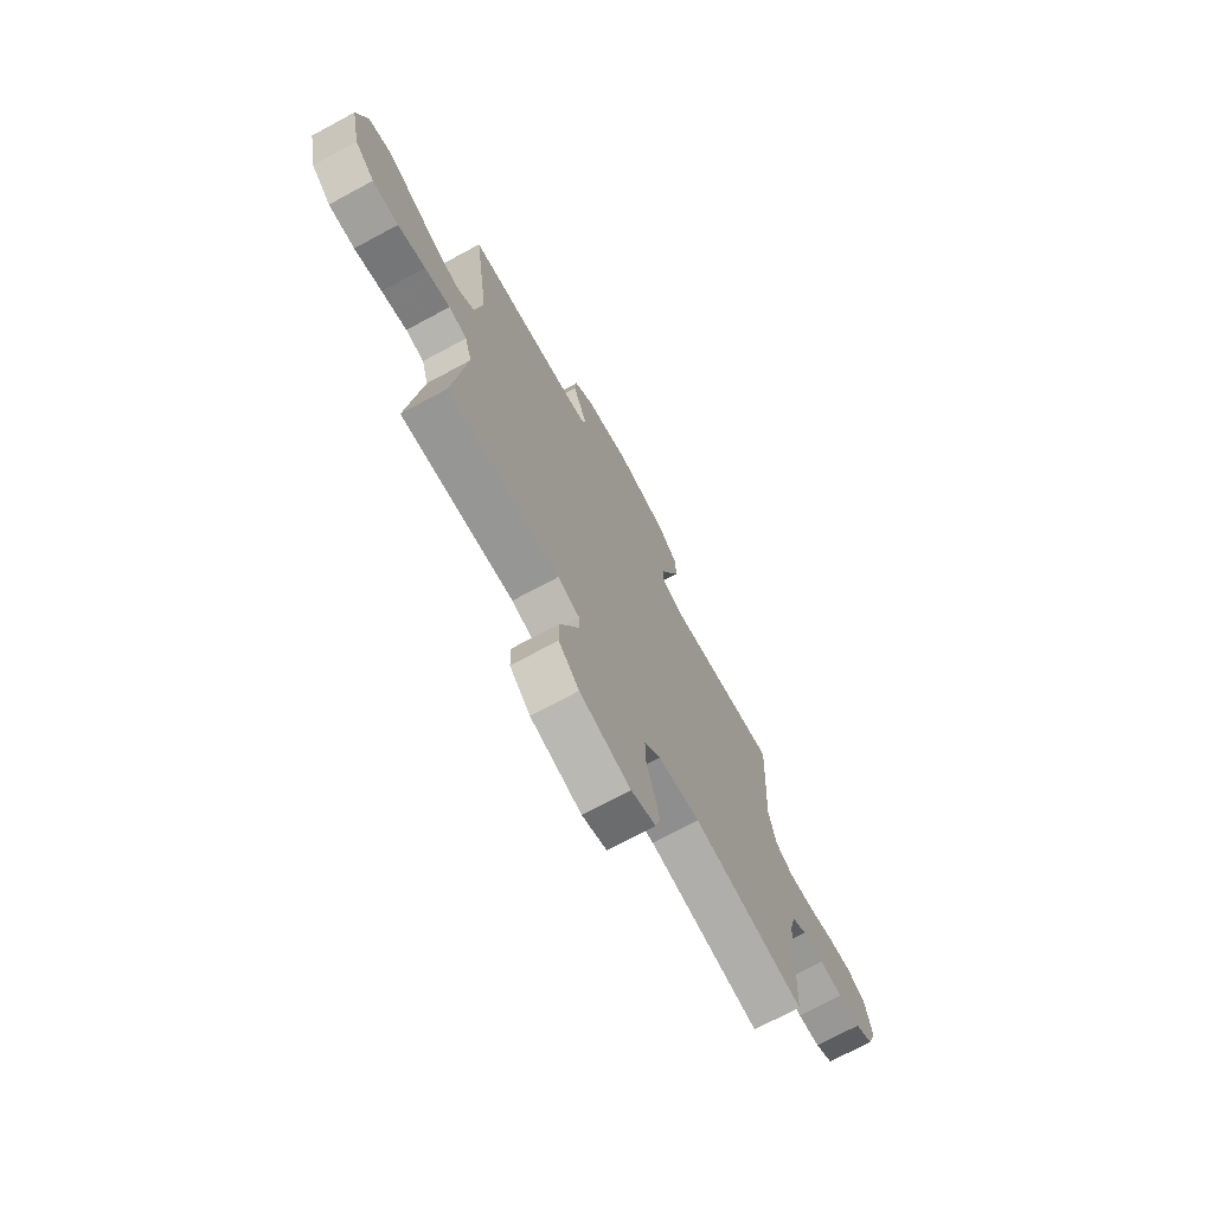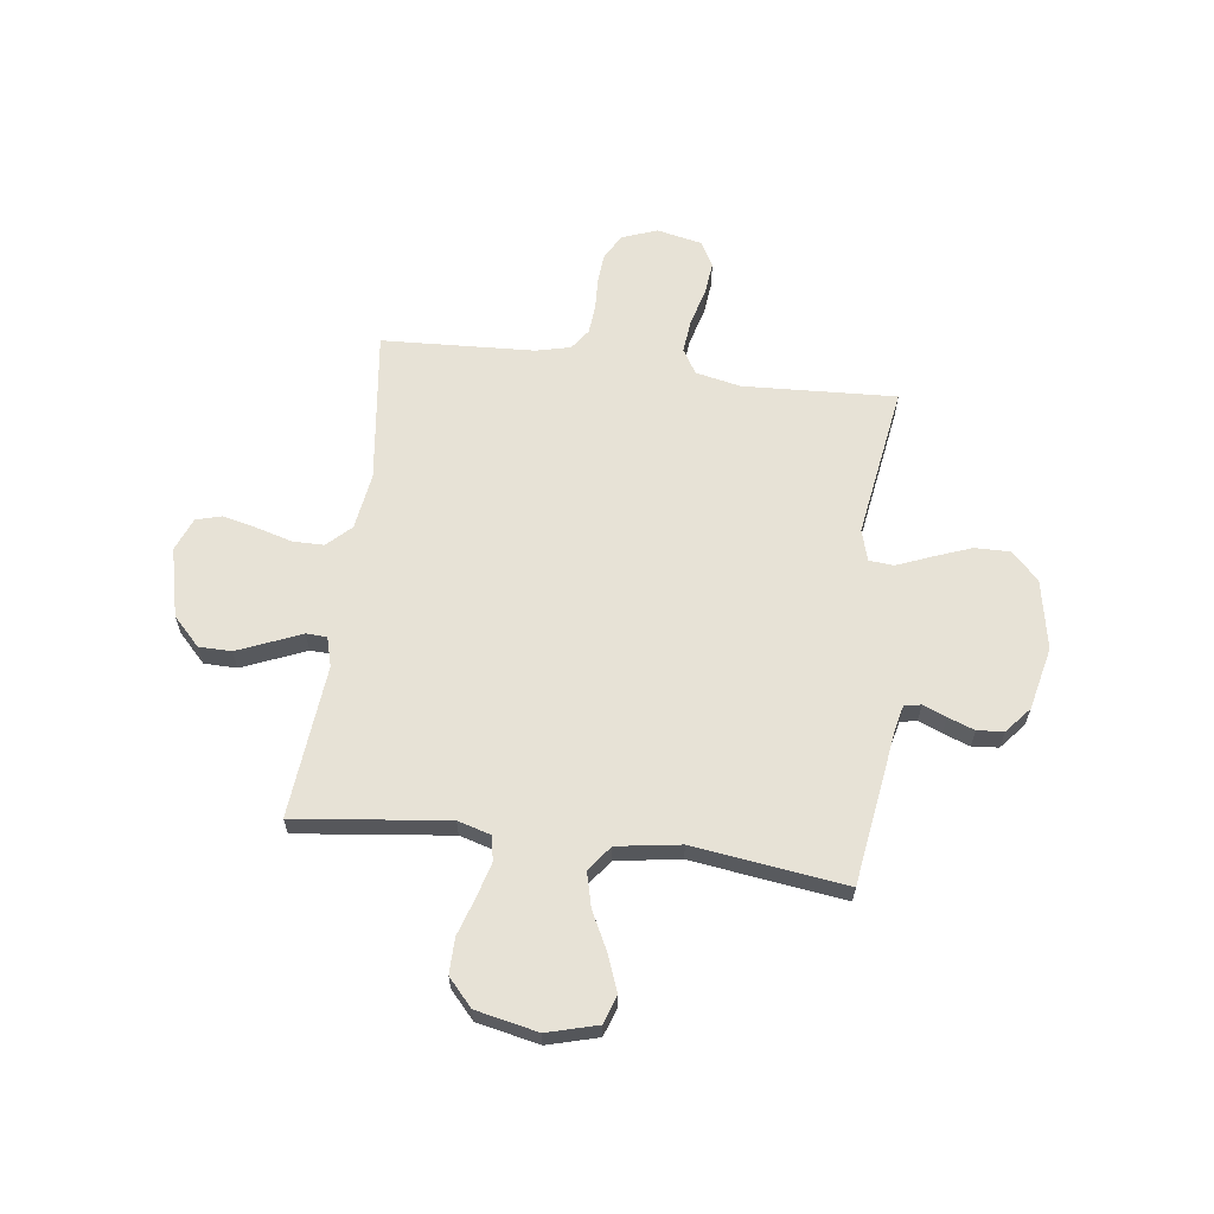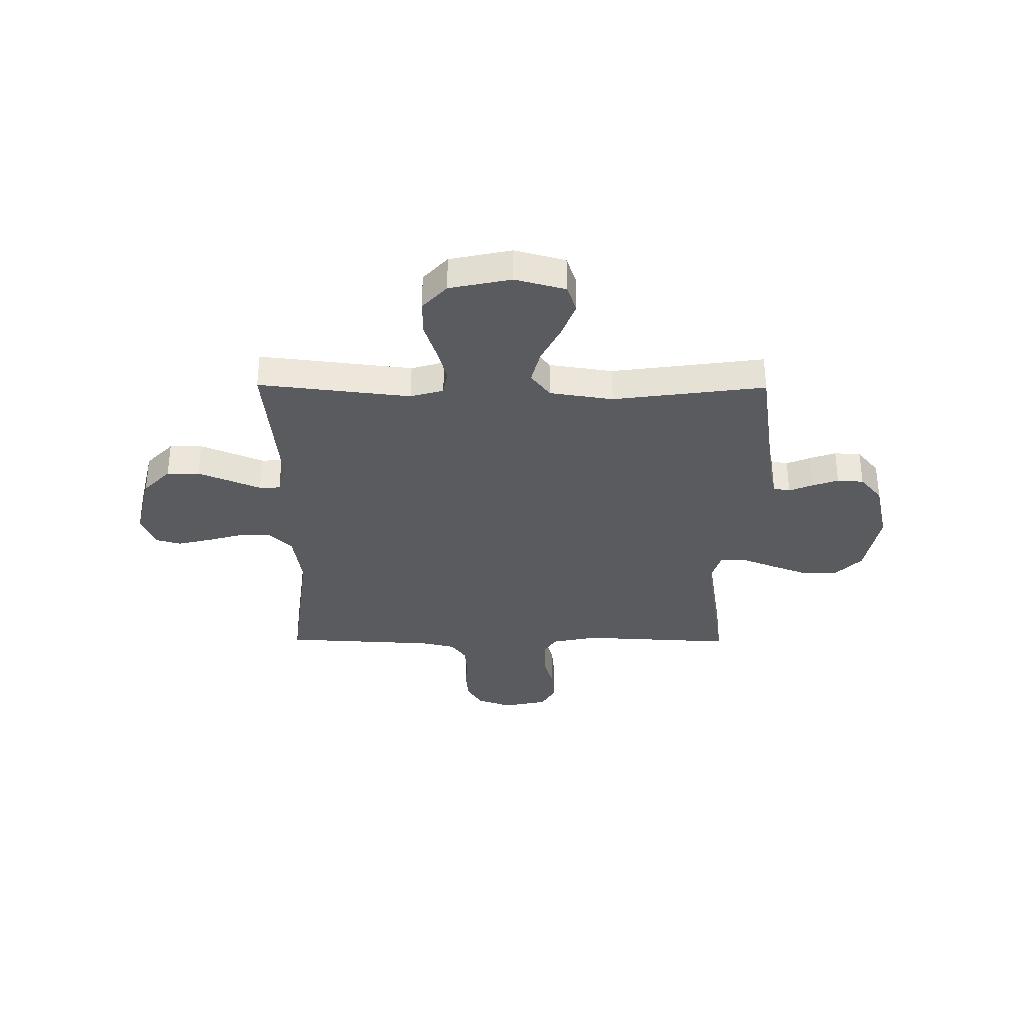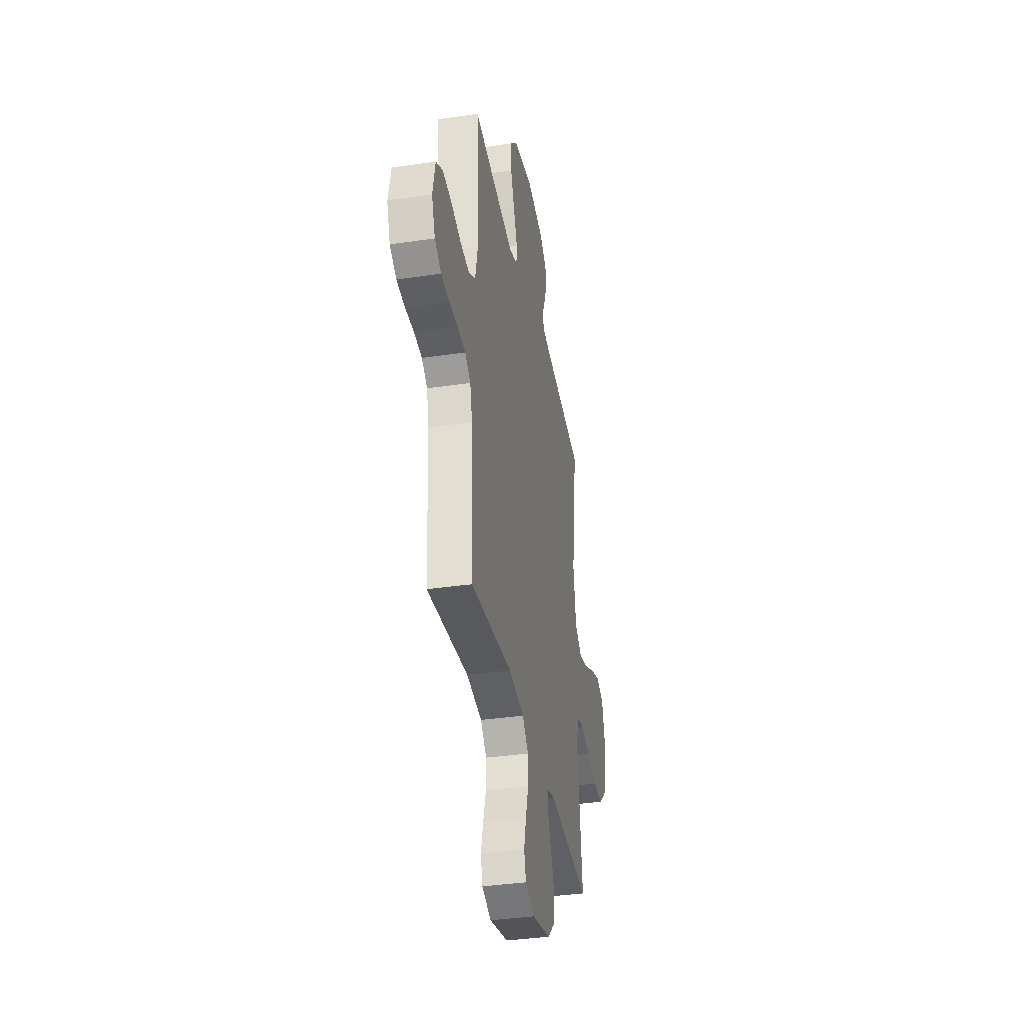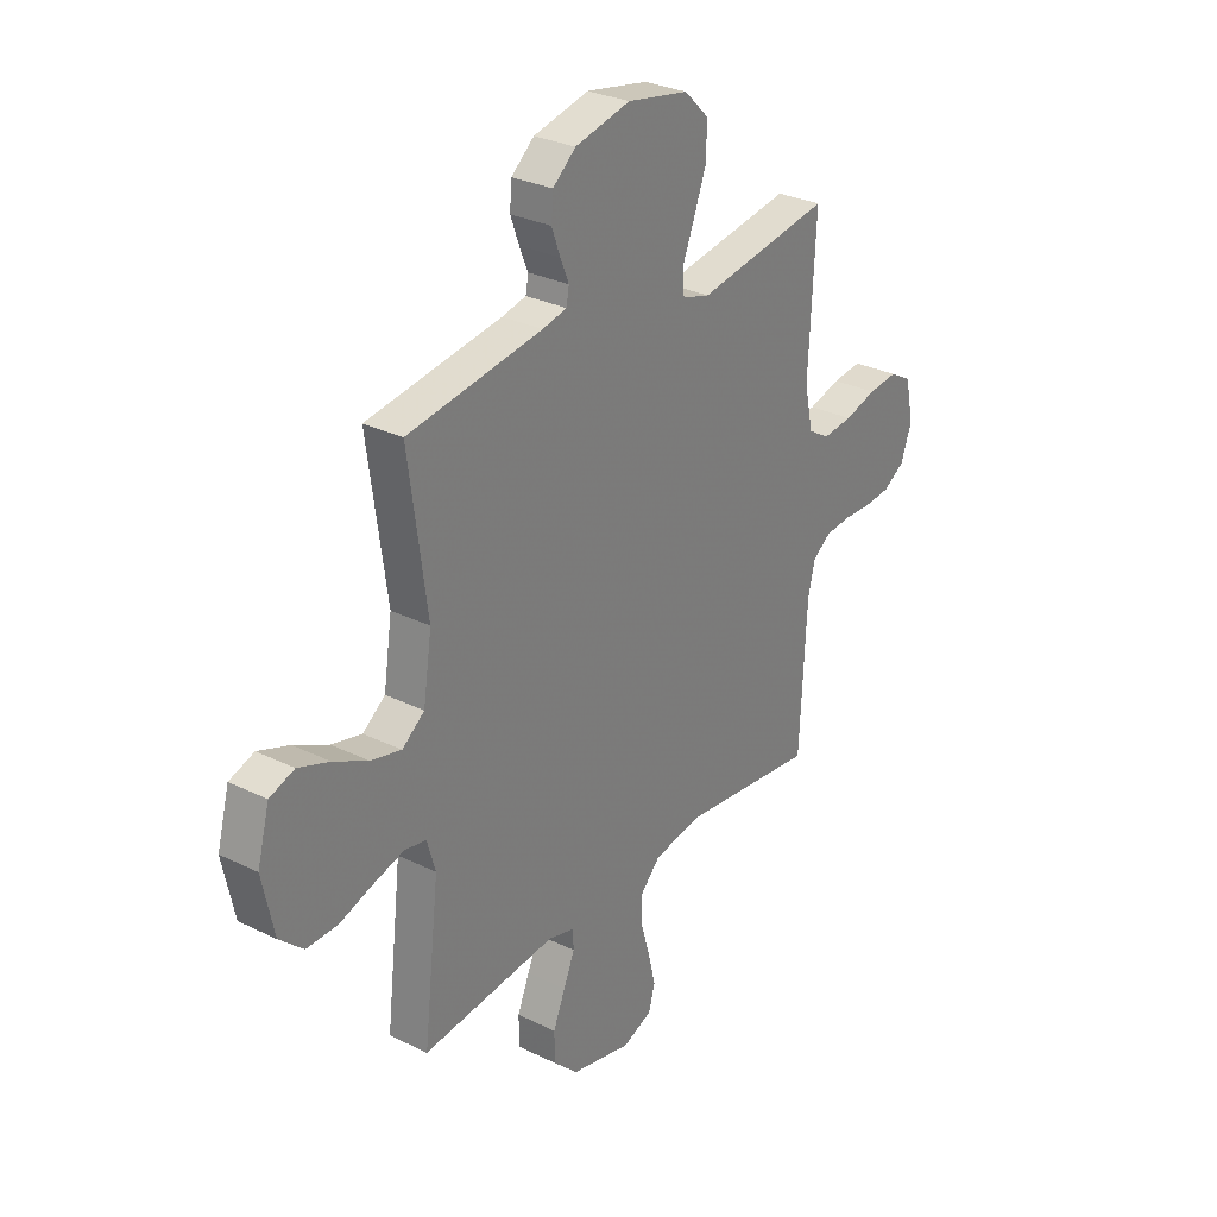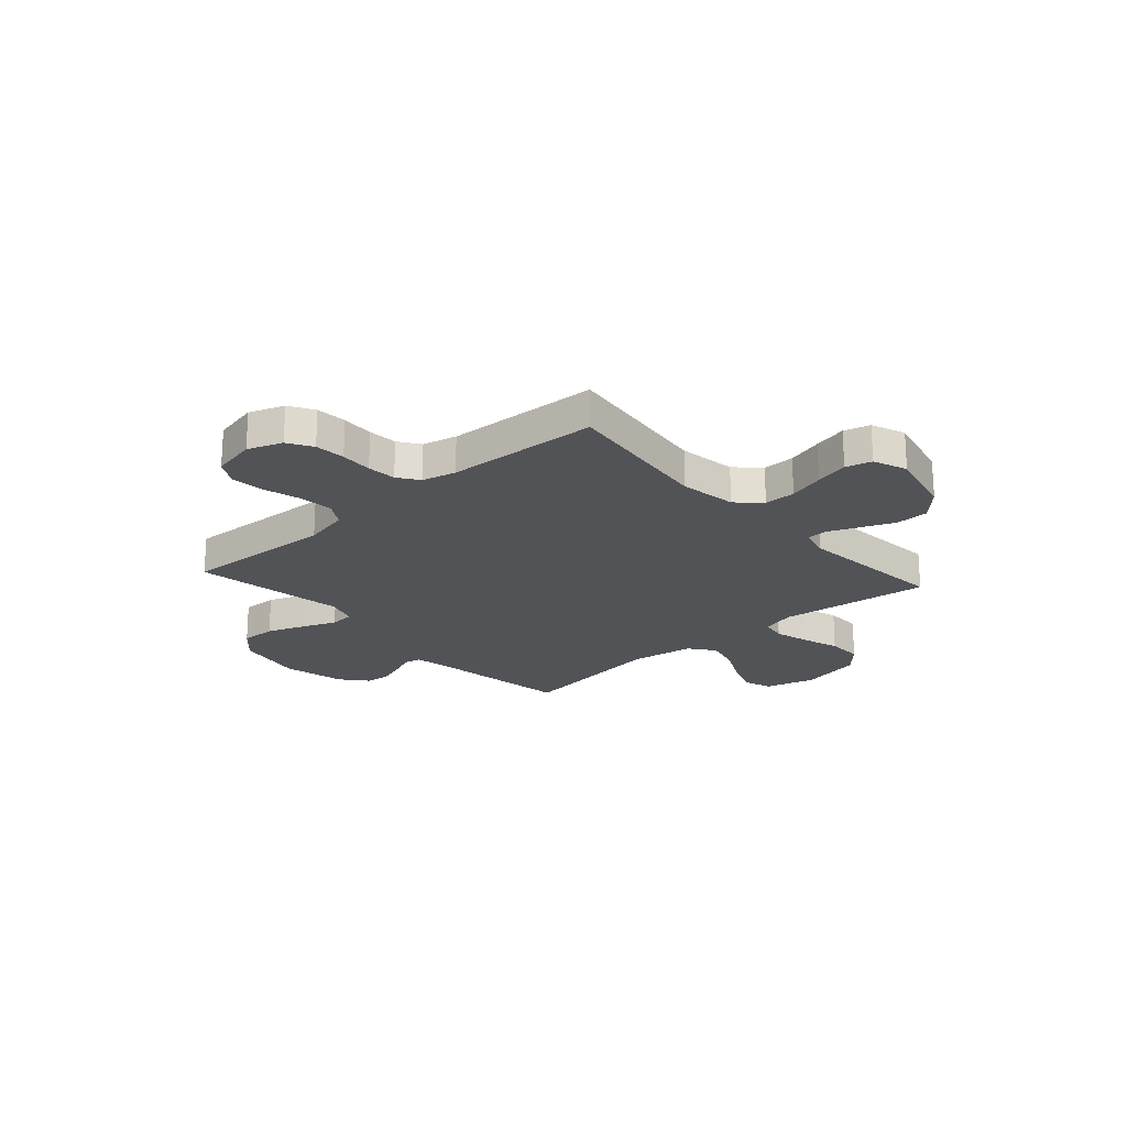
<metadata>
{"format":"obj","ext":"obj","renderer":"f3d","projection":"perspective","resolution":1024,"background":"white","views":[{"elev":-72.3,"azim":-61.7,"up":"+Z"},{"elev":62.9,"azim":-82.7,"up":"+Y"},{"elev":-33.5,"azim":-90.5,"up":"+Y"},{"elev":-36.6,"azim":100.9,"up":"+Z"},{"elev":29.5,"azim":-54.1,"up":"+Z"},{"elev":-21.7,"azim":131.7,"up":"+Y"}]}
</metadata>
<code>
v 0.5 0.07 0.5
v 0.485 0.07 0.2
v 0.504 0.07 0.111
v 0.552 0.07 0.082
v 0.619 0.07 0.089
v 0.691 0.07 0.109
v 0.757 0.07 0.116
v 0.806 0.07 0.088
v 0.825 0.07 0
v 0.8 0.07 -0.068
v 0.752 0.07 -0.097
v 0.692 0.07 -0.102
v 0.629 0.07 -0.099
v 0.572 0.07 -0.104
v 0.531 0.07 -0.133
v 0.515 0.07 -0.2
v 0.5 0.07 -0.5
v 0.2 0.07 -0.463
v 0.088 0.07 -0.48
v 0.044 0.07 -0.526
v 0.044 0.07 -0.588
v 0.064 0.07 -0.658
v 0.08 0.07 -0.724
v 0.066 0.07 -0.775
v 0 0.07 -0.801
v -0.136 0.07 -0.769
v -0.191 0.07 -0.716
v -0.192 0.07 -0.652
v -0.165 0.07 -0.587
v -0.14 0.07 -0.528
v -0.142 0.07 -0.487
v -0.2 0.07 -0.471
v -0.5 0.07 -0.5
v -0.465 0.07 -0.2
v -0.484 0.07 -0.135
v -0.533 0.07 -0.126
v -0.601 0.07 -0.145
v -0.675 0.07 -0.169
v -0.745 0.07 -0.17
v -0.798 0.07 -0.122
v -0.824 0.07 0
v -0.797 0.07 0.099
v -0.742 0.07 0.118
v -0.672 0.07 0.092
v -0.596 0.07 0.054
v -0.528 0.07 0.037
v -0.478 0.07 0.075
v -0.459 0.07 0.2
v -0.5 0.07 0.5
v -0.2 0.07 0.544
v -0.146 0.07 0.556
v -0.14 0.07 0.589
v -0.159 0.07 0.635
v -0.178 0.07 0.687
v -0.174 0.07 0.739
v -0.123 0.07 0.782
v 0 0.07 0.81
v 0.137 0.07 0.784
v 0.191 0.07 0.731
v 0.19 0.07 0.661
v 0.162 0.07 0.587
v 0.135 0.07 0.52
v 0.139 0.07 0.471
v 0.2 0.07 0.453
v 0.5 0 0.5
v 0.485 0 0.2
v 0.504 0 0.111
v 0.552 0 0.082
v 0.619 0 0.089
v 0.691 0 0.109
v 0.757 0 0.116
v 0.806 0 0.088
v 0.825 0 0
v 0.8 0 -0.068
v 0.752 0 -0.097
v 0.692 0 -0.102
v 0.629 0 -0.099
v 0.572 0 -0.104
v 0.531 0 -0.133
v 0.515 0 -0.2
v 0.5 0 -0.5
v 0.2 0 -0.463
v 0.088 0 -0.48
v 0.044 0 -0.526
v 0.044 0 -0.588
v 0.064 0 -0.658
v 0.08 0 -0.724
v 0.066 0 -0.775
v 0 0 -0.801
v -0.136 0 -0.769
v -0.191 0 -0.716
v -0.192 0 -0.652
v -0.165 0 -0.587
v -0.14 0 -0.528
v -0.142 0 -0.487
v -0.2 0 -0.471
v -0.5 0 -0.5
v -0.465 0 -0.2
v -0.484 0 -0.135
v -0.533 0 -0.126
v -0.601 0 -0.145
v -0.675 0 -0.169
v -0.745 0 -0.17
v -0.798 0 -0.122
v -0.824 0 0
v -0.797 0 0.099
v -0.742 0 0.118
v -0.672 0 0.092
v -0.596 0 0.054
v -0.528 0 0.037
v -0.478 0 0.075
v -0.459 0 0.2
v -0.5 0 0.5
v -0.2 0 0.544
v -0.146 0 0.556
v -0.14 0 0.589
v -0.159 0 0.635
v -0.178 0 0.687
v -0.174 0 0.739
v -0.123 0 0.782
v 0 0 0.81
v 0.137 0 0.784
v 0.191 0 0.731
v 0.19 0 0.661
v 0.162 0 0.587
v 0.135 0 0.52
v 0.139 0 0.471
v 0.2 0 0.453
f 60 61 62
f 59 60 62
f 58 59 62
f 57 58 62
f 56 57 62
f 55 56 62
f 54 55 62
f 53 54 62
f 52 53 62
f 51 52 62 63
f 50 51 63
f 50 63 64
f 49 50 64
f 48 49 64
f 43 44 45
f 42 43 45
f 41 42 45
f 40 41 45
f 39 40 45
f 38 39 45
f 37 38 45
f 36 37 45 46
f 35 36 46 47
f 32 33 34
f 64 1 2
f 48 64 2
f 47 48 2
f 35 47 2
f 34 35 2
f 32 34 2
f 31 32 2
f 28 29 30
f 27 28 30
f 26 27 30
f 25 26 30
f 24 25 30
f 23 24 30
f 22 23 30
f 21 22 30
f 16 17 18
f 15 16 18 19
f 11 12 13
f 10 11 13
f 9 10 13
f 8 9 13
f 7 8 13
f 6 7 13
f 5 6 13
f 4 5 13 14
f 3 4 14 15
f 3 15 19
f 2 3 19
f 31 2 19
f 20 21 30 31
f 19 20 31
f 126 125 124
f 126 124 123
f 126 123 122
f 126 122 121
f 126 121 120
f 126 120 119
f 126 119 118
f 126 118 117
f 126 117 116
f 127 126 116 115
f 127 115 114
f 128 127 114
f 128 114 113
f 128 113 112
f 109 108 107
f 109 107 106
f 109 106 105
f 109 105 104
f 109 104 103
f 109 103 102
f 109 102 101
f 110 109 101 100
f 111 110 100 99
f 98 97 96
f 66 65 128
f 66 128 112
f 66 112 111
f 66 111 99
f 66 99 98
f 66 98 96
f 66 96 95
f 94 93 92
f 94 92 91
f 94 91 90
f 94 90 89
f 94 89 88
f 94 88 87
f 94 87 86
f 94 86 85
f 82 81 80
f 83 82 80 79
f 77 76 75
f 77 75 74
f 77 74 73
f 77 73 72
f 77 72 71
f 77 71 70
f 77 70 69
f 78 77 69 68
f 79 78 68 67
f 83 79 67
f 83 67 66
f 83 66 95
f 95 94 85 84
f 95 84 83
f 1 65 66 2
f 2 66 67 3
f 3 67 68 4
f 4 68 69 5
f 5 69 70 6
f 6 70 71 7
f 7 71 72 8
f 8 72 73 9
f 9 73 74 10
f 10 74 75 11
f 11 75 76 12
f 12 76 77 13
f 13 77 78 14
f 14 78 79 15
f 15 79 80 16
f 16 80 81 17
f 17 81 82 18
f 18 82 83 19
f 19 83 84 20
f 20 84 85 21
f 21 85 86 22
f 22 86 87 23
f 23 87 88 24
f 24 88 89 25
f 25 89 90 26
f 26 90 91 27
f 27 91 92 28
f 28 92 93 29
f 29 93 94 30
f 30 94 95 31
f 31 95 96 32
f 32 96 97 33
f 33 97 98 34
f 34 98 99 35
f 35 99 100 36
f 36 100 101 37
f 37 101 102 38
f 38 102 103 39
f 39 103 104 40
f 40 104 105 41
f 41 105 106 42
f 42 106 107 43
f 43 107 108 44
f 44 108 109 45
f 45 109 110 46
f 46 110 111 47
f 47 111 112 48
f 48 112 113 49
f 49 113 114 50
f 50 114 115 51
f 51 115 116 52
f 52 116 117 53
f 53 117 118 54
f 54 118 119 55
f 55 119 120 56
f 56 120 121 57
f 57 121 122 58
f 58 122 123 59
f 59 123 124 60
f 60 124 125 61
f 61 125 126 62
f 62 126 127 63
f 63 127 128 64
f 64 128 65 1

</code>
